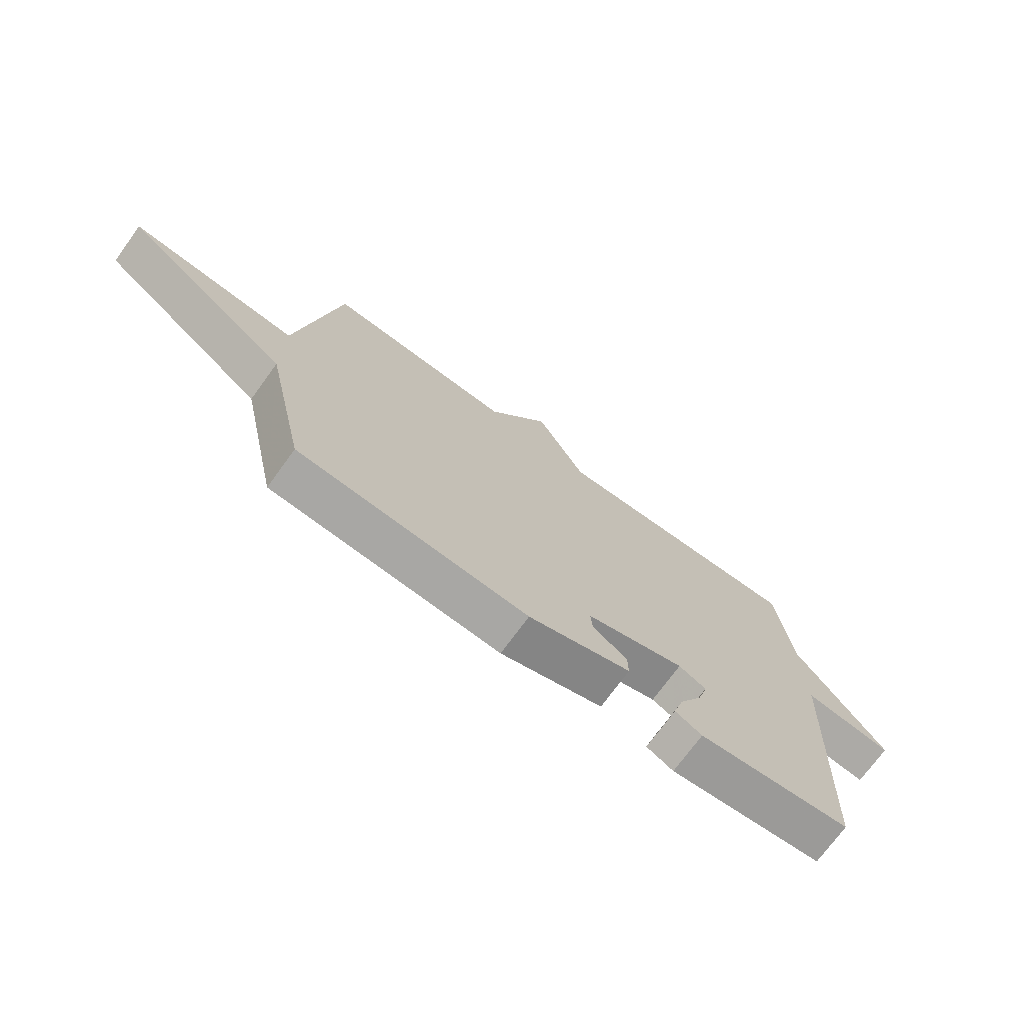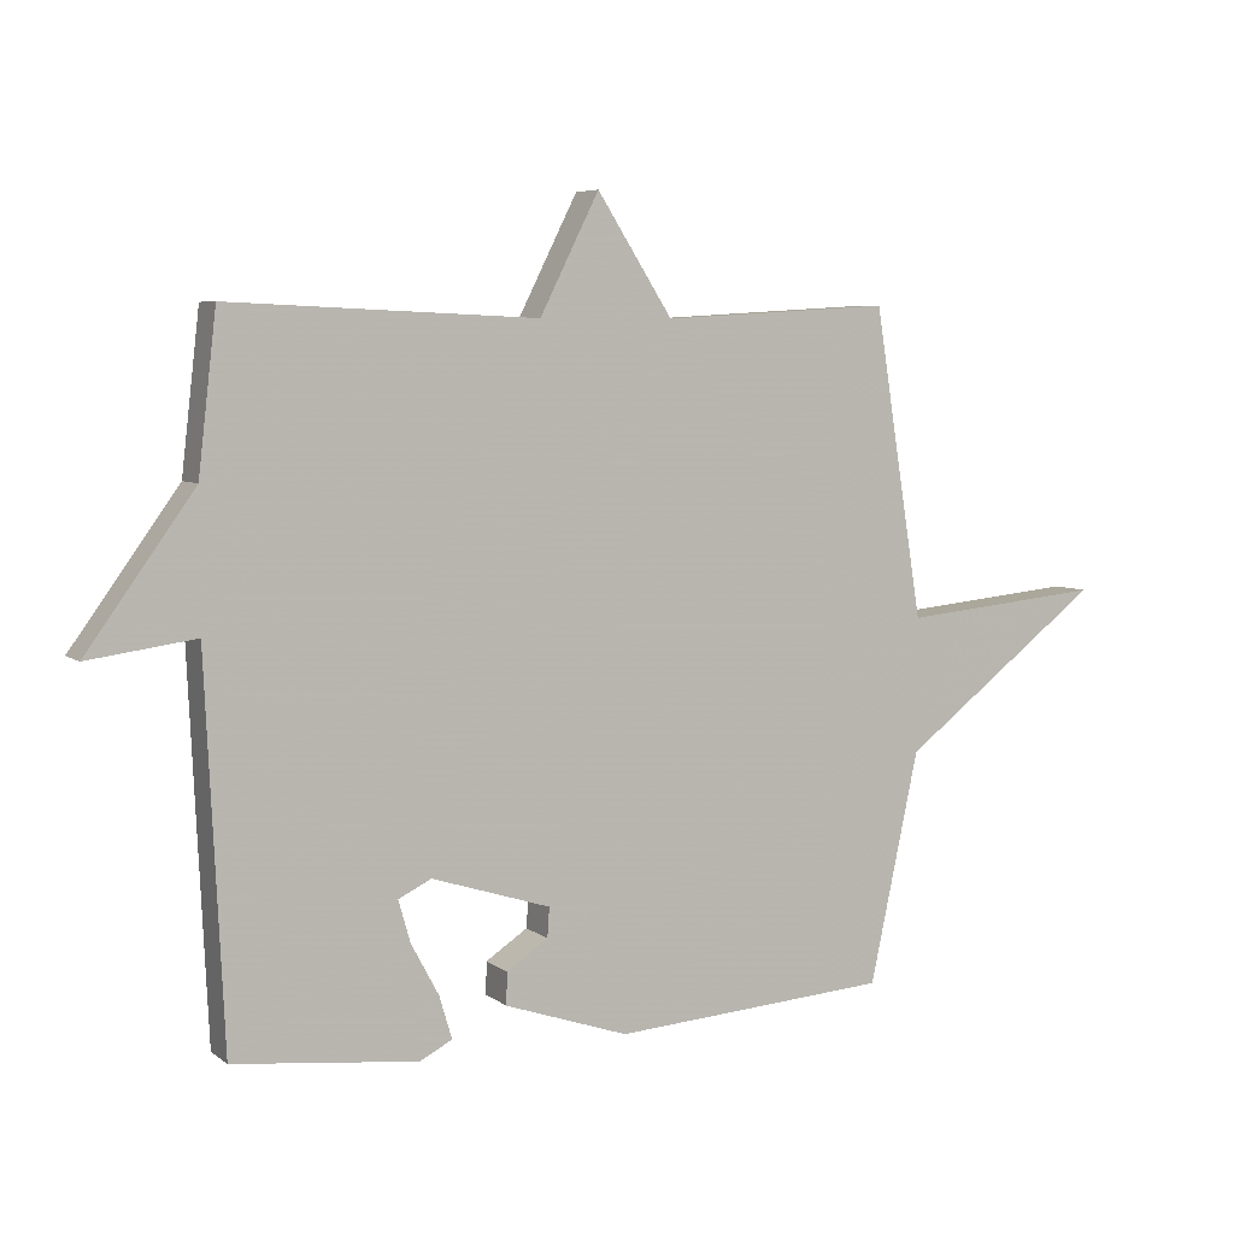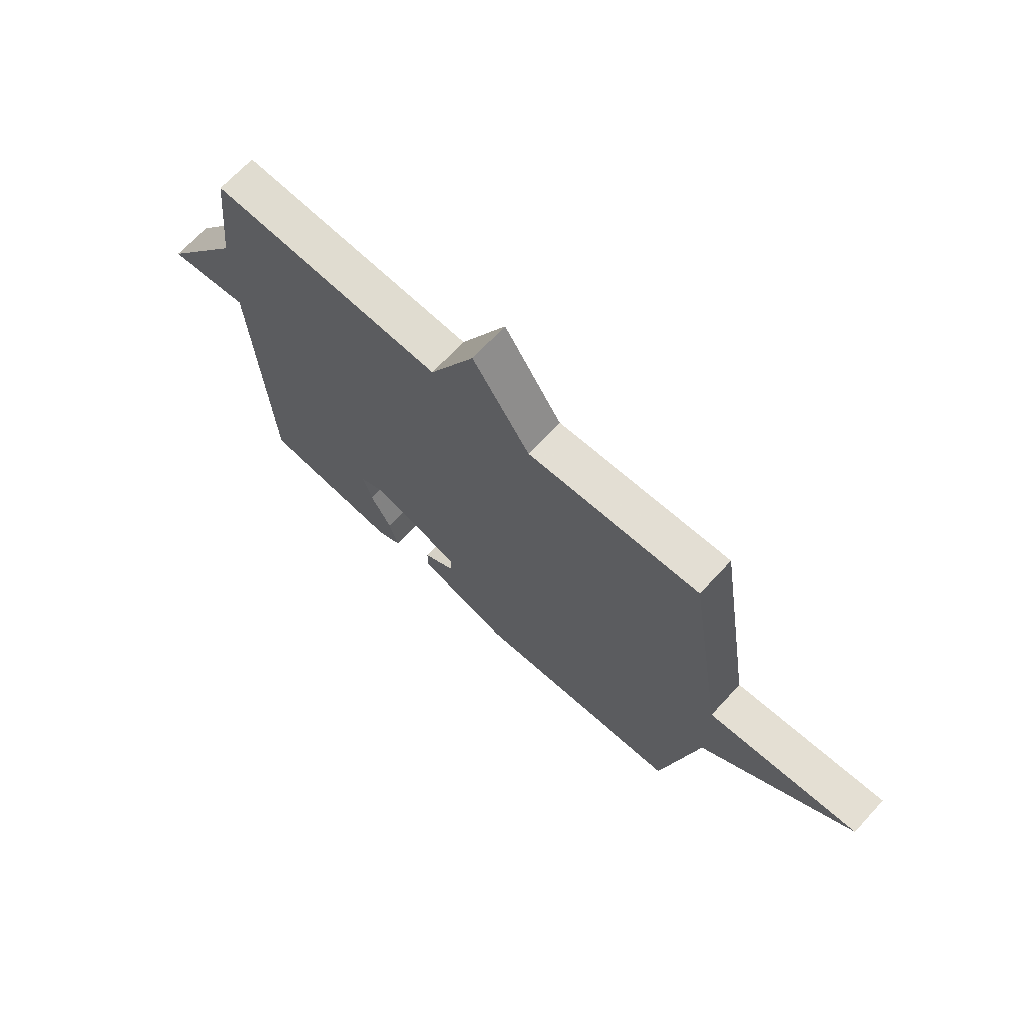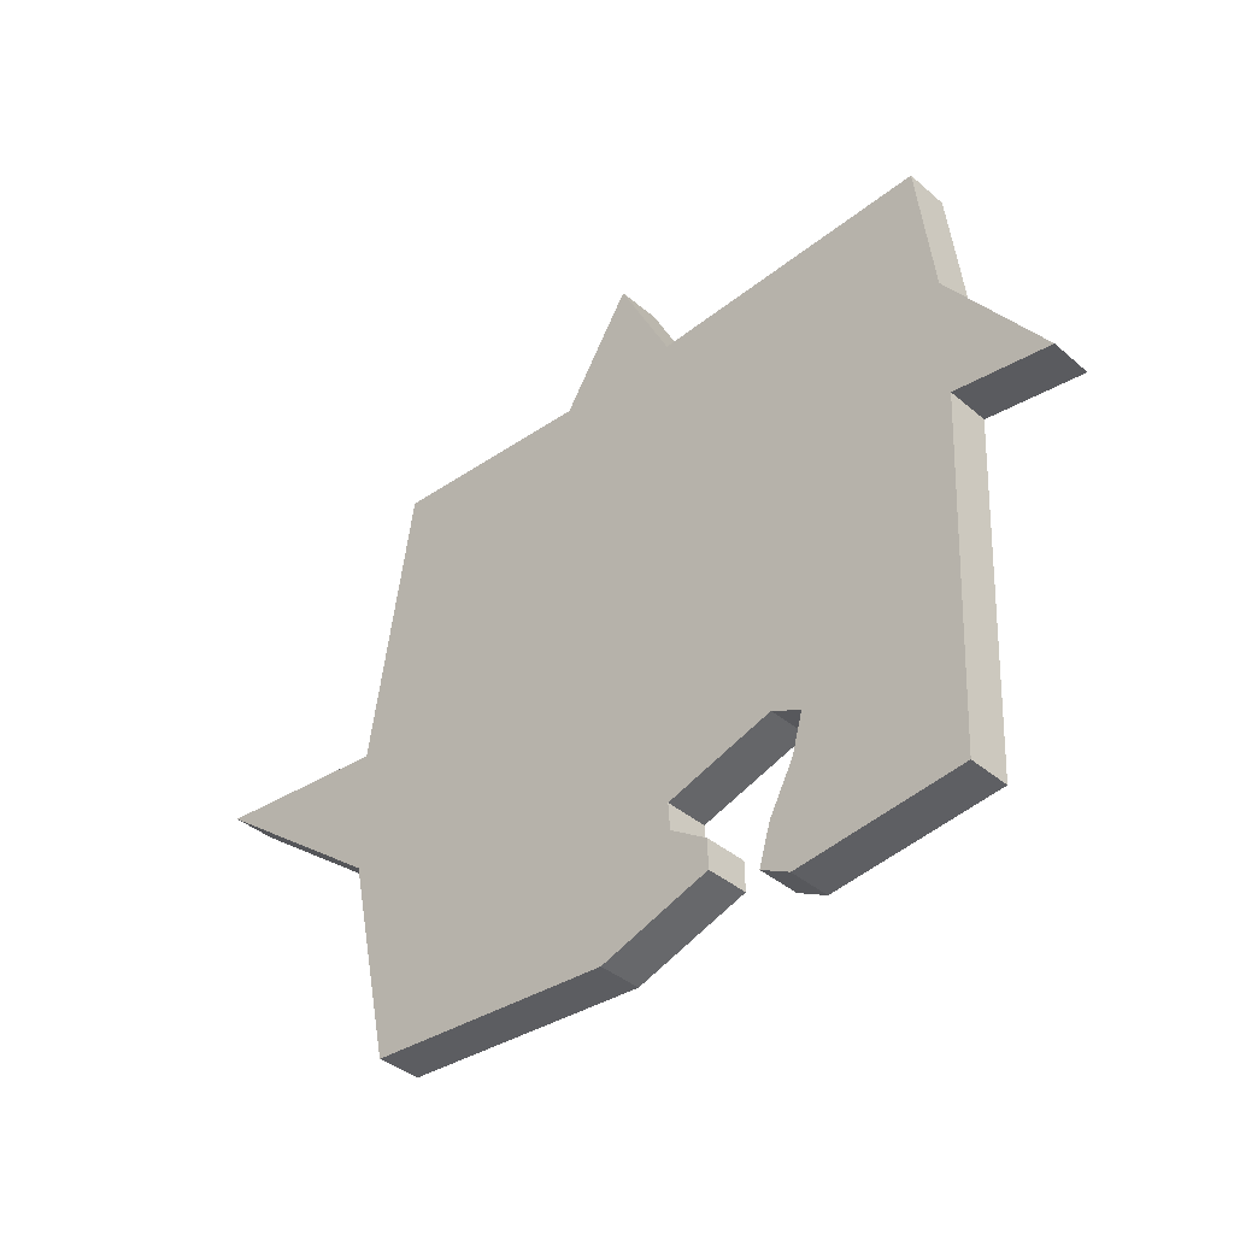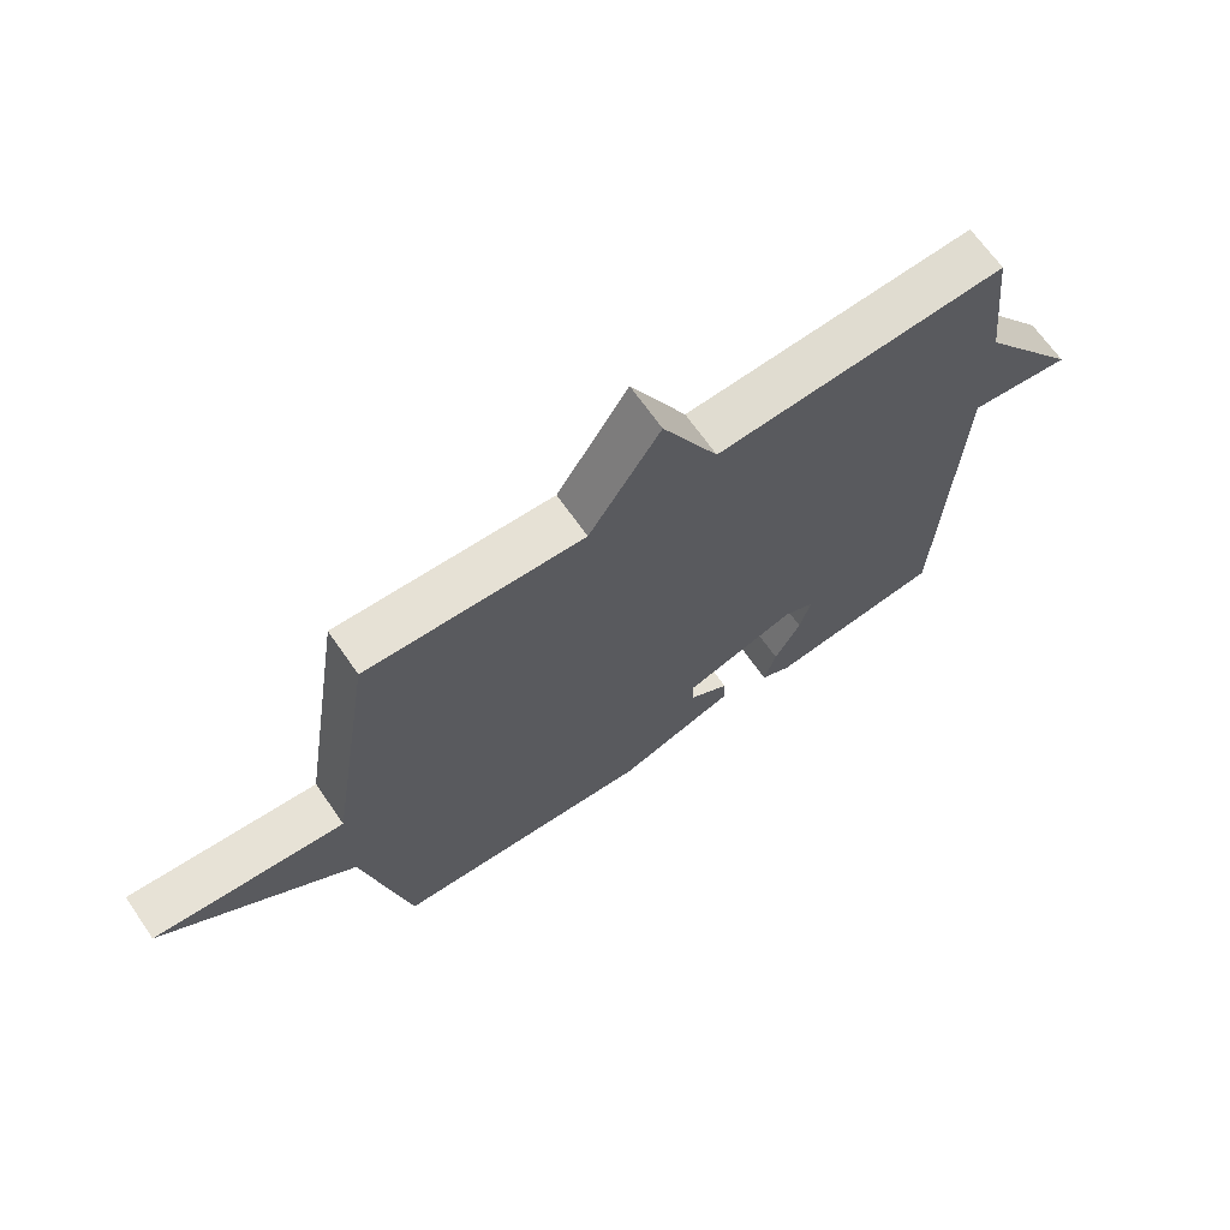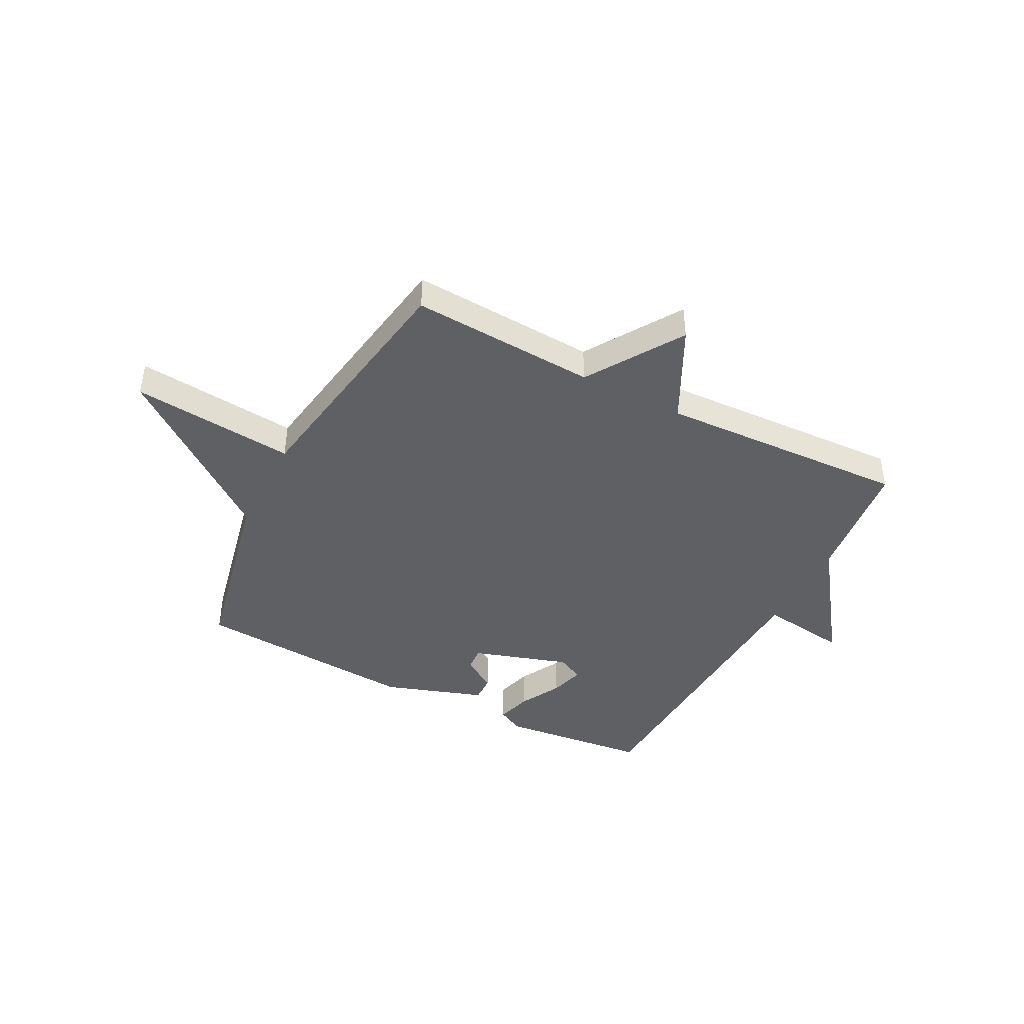
<metadata>
{"format":"obj","ext":"obj","renderer":"f3d","projection":"perspective","resolution":1024,"background":"white","views":[{"elev":-72.8,"azim":-36.0,"up":"+Z"},{"elev":5.9,"azim":153.3,"up":"+Z"},{"elev":68.4,"azim":-137.3,"up":"+Z"},{"elev":-39.1,"azim":43.3,"up":"+Z"},{"elev":67.4,"azim":-34.8,"up":"+Z"},{"elev":-42.9,"azim":-27.3,"up":"+Y"}]}
</metadata>
<code>
v 0.5 0.07 -0.5
v 0.226 0.07 -0.53
v 0.178 0.07 -0.505
v 0.197 0.07 -0.441
v 0.238 0.07 -0.365
v 0.256 0.07 -0.302
v 0.207 0.07 -0.278
v 0.03 0.07 -0.334
v 0.033 0.07 -0.378
v 0.095 0.07 -0.419
v 0.096 0.07 -0.467
v -0.088 0.07 -0.529
v -0.5 0.07 -0.5
v -0.573 0.07 -0.158
v -0.873 0.07 0.071
v -0.573 0.07 0.042
v -0.5 0.07 0.5
v -0.159 0.07 0.48
v -0.047 0.07 0.655
v 0.041 0.07 0.48
v 0.5 0.07 0.5
v 0.527 0.07 0.267
v 0.687 0.07 0.045
v 0.527 0.07 0.067
v 0.5 0 -0.5
v 0.226 0 -0.53
v 0.178 0 -0.505
v 0.197 0 -0.441
v 0.238 0 -0.365
v 0.256 0 -0.302
v 0.207 0 -0.278
v 0.03 0 -0.334
v 0.033 0 -0.378
v 0.095 0 -0.419
v 0.096 0 -0.467
v -0.088 0 -0.529
v -0.5 0 -0.5
v -0.573 0 -0.158
v -0.873 0 0.071
v -0.573 0 0.042
v -0.5 0 0.5
v -0.159 0 0.48
v -0.047 0 0.655
v 0.041 0 0.48
v 0.5 0 0.5
v 0.527 0 0.267
v 0.687 0 0.045
v 0.527 0 0.067
f 22 23 24
f 22 24 1
f 21 22 1
f 20 21 1
f 18 19 20 1
f 16 17 18
f 14 15 16
f 12 13 14
f 11 12 14
f 10 11 14
f 9 10 14
f 14 16 18
f 9 14 18
f 8 9 18
f 3 4 5
f 2 3 5
f 1 2 5
f 1 5 6
f 18 1 6
f 7 8 18
f 6 7 18
f 48 47 46
f 25 48 46
f 25 46 45
f 25 45 44
f 25 44 43 42
f 42 41 40
f 40 39 38
f 38 37 36
f 38 36 35
f 38 35 34
f 38 34 33
f 42 40 38
f 42 38 33
f 42 33 32
f 29 28 27
f 29 27 26
f 29 26 25
f 30 29 25
f 30 25 42
f 42 32 31
f 42 31 30
f 1 25 26 2
f 2 26 27 3
f 3 27 28 4
f 4 28 29 5
f 5 29 30 6
f 6 30 31 7
f 7 31 32 8
f 8 32 33 9
f 9 33 34 10
f 10 34 35 11
f 11 35 36 12
f 12 36 37 13
f 13 37 38 14
f 14 38 39 15
f 15 39 40 16
f 16 40 41 17
f 17 41 42 18
f 18 42 43 19
f 19 43 44 20
f 20 44 45 21
f 21 45 46 22
f 22 46 47 23
f 23 47 48 24
f 24 48 25 1

</code>
